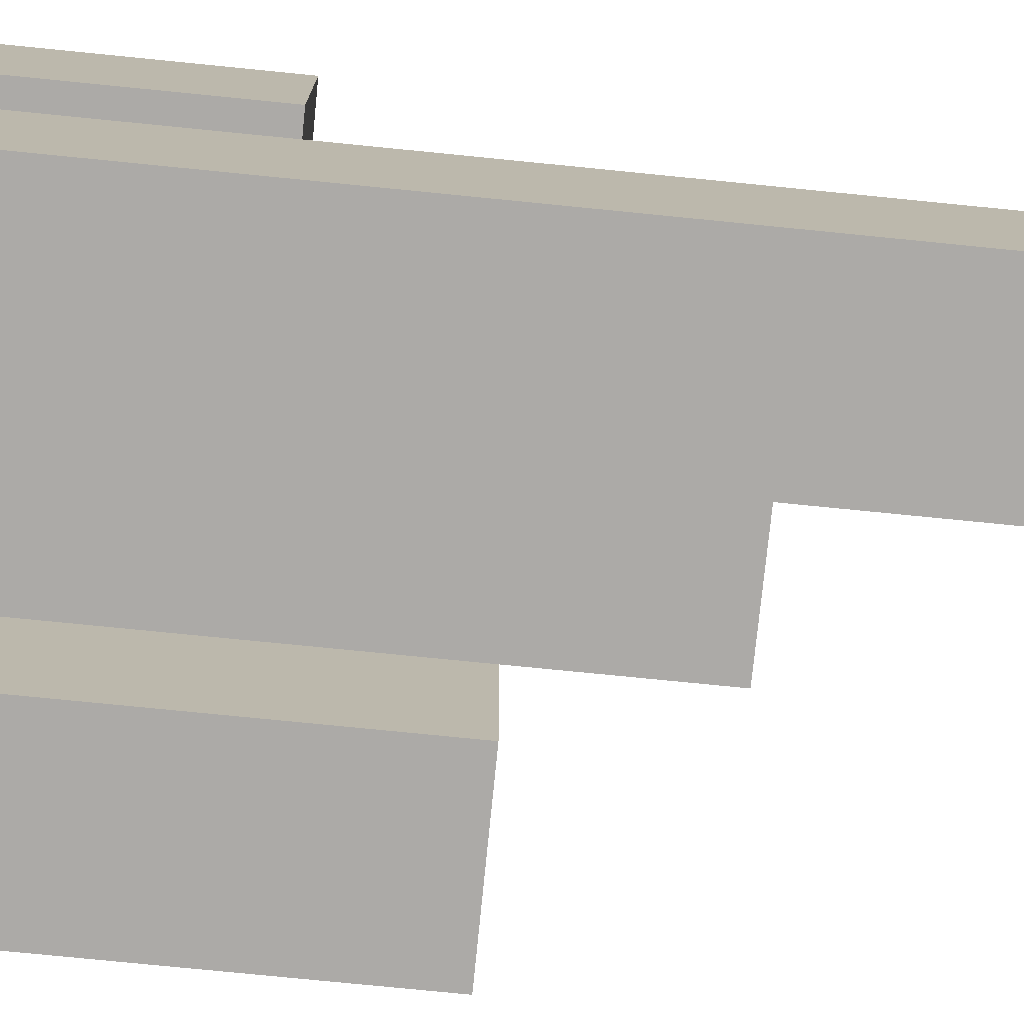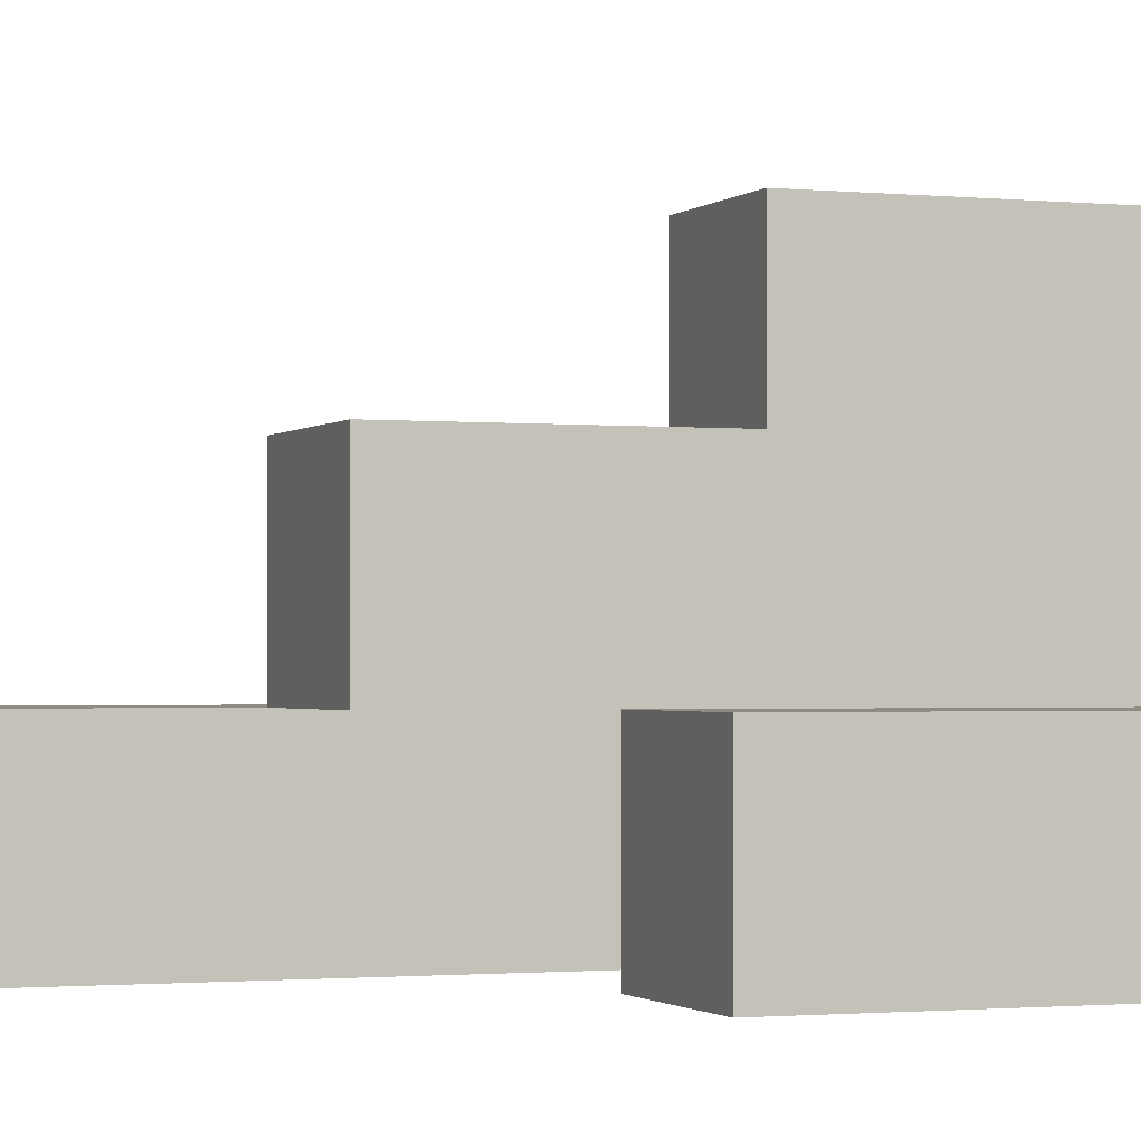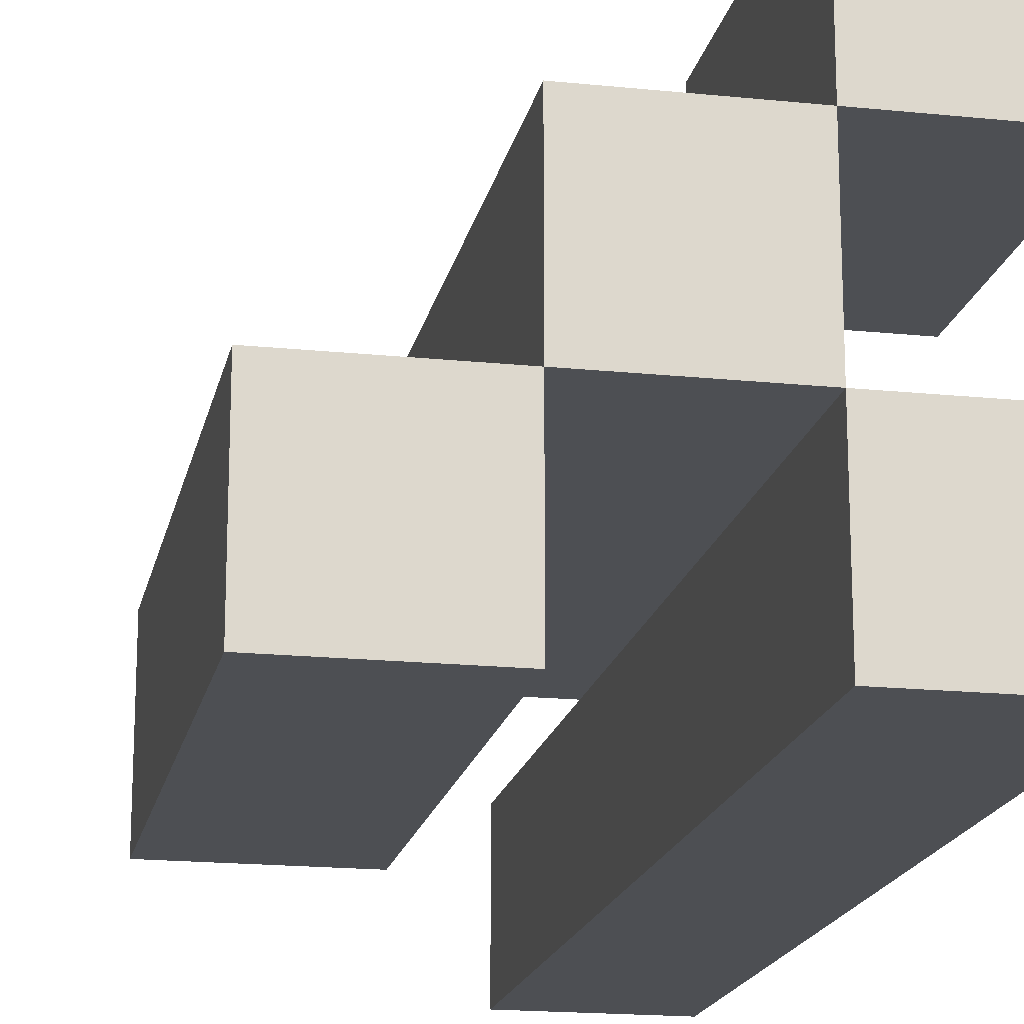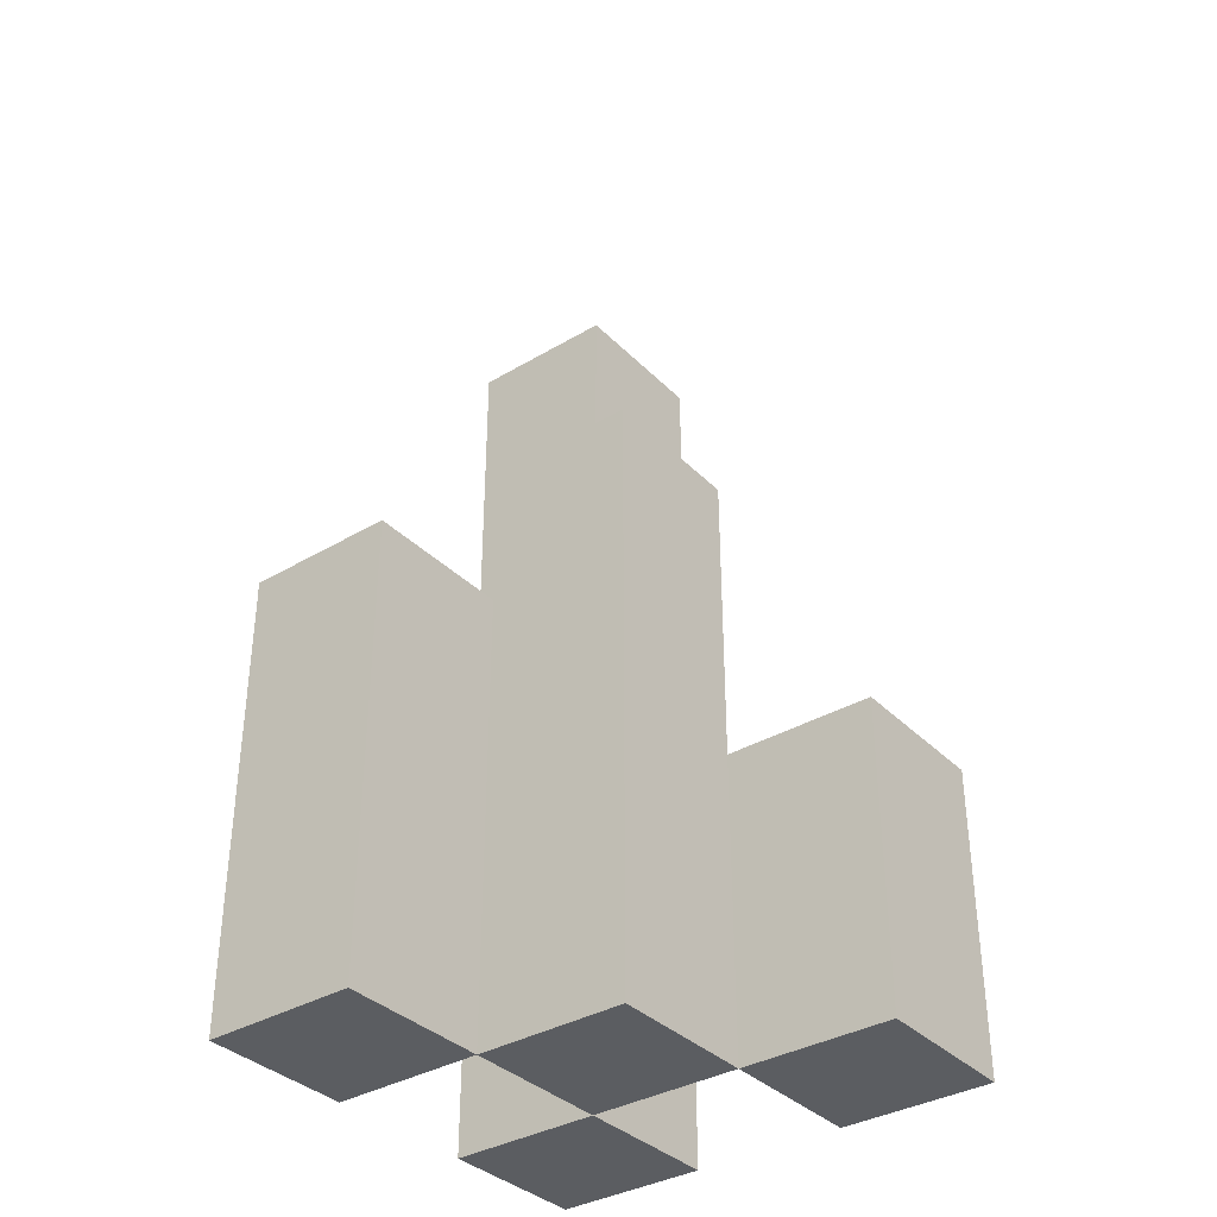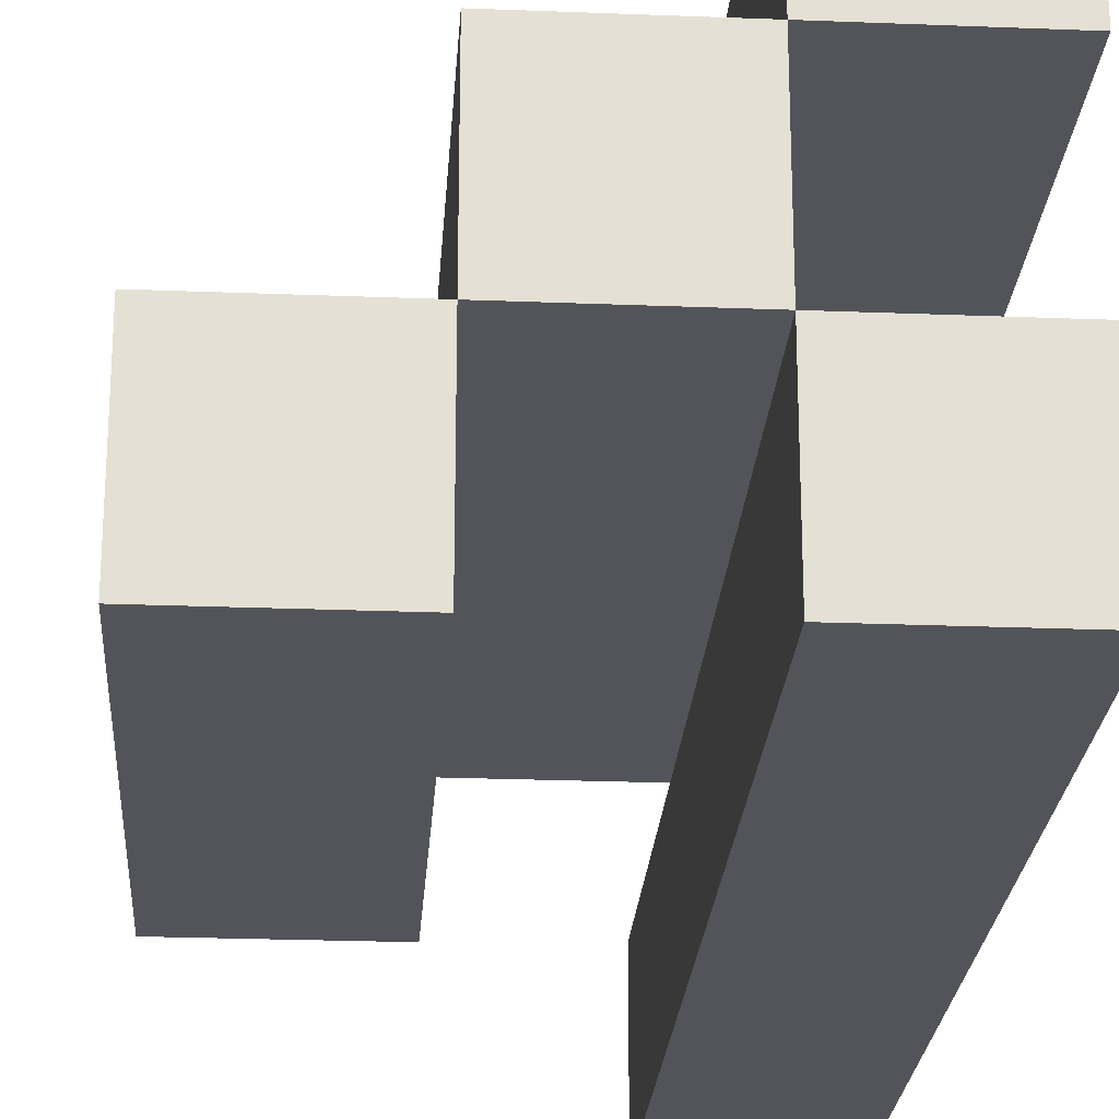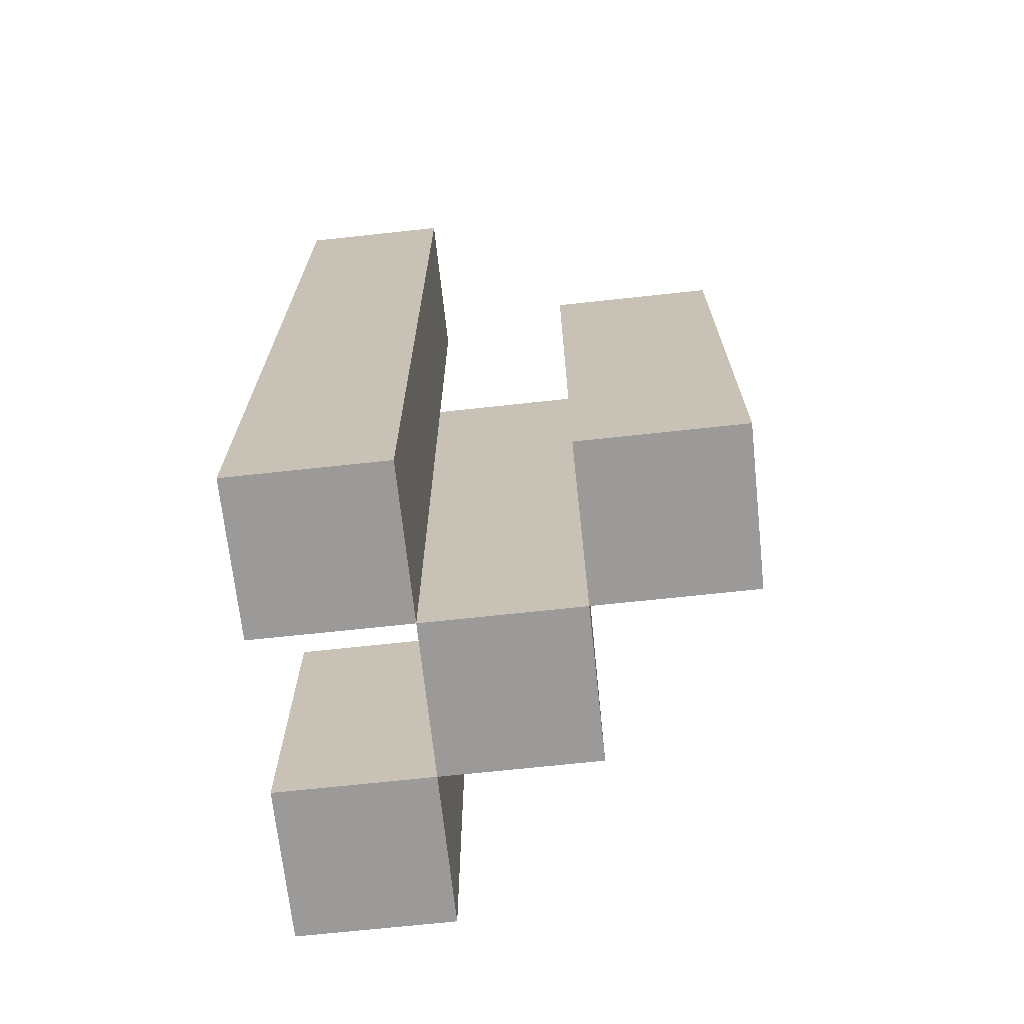
<metadata>
{"format":"obj","ext":"obj","renderer":"f3d","projection":"perspective","resolution":1024,"background":"white","views":[{"elev":-76.1,"azim":84.3,"up":"+Z"},{"elev":-1.4,"azim":-110.8,"up":"+Z"},{"elev":-18.0,"azim":-11.4,"up":"+Z"},{"elev":-35.9,"azim":-52.1,"up":"+Y"},{"elev":-23.8,"azim":-3.8,"up":"+Z"},{"elev":-69.4,"azim":-173.8,"up":"+Y"}]}
</metadata>
<code>
o
v 22.1 0.9 0.4
v 22.1 0.9 0.5
v 22.1 0.9 0.6
v 22.1 0.9 0.7
v 22.1 1.1 0.6
v 22.1 1.1 0.7
v 22.1 1.5 0.4
v 22.1 1.5 0.5
v 22 0.9 0.5
v 22 0.9 0.6
v 22 1.1 0.6
v 22 1.3 0.5
v 22 1.3 0.6
v 21.9 0.9 0.4
v 21.9 0.9 0.5
v 21.9 1.2 0.4
v 21.9 1.2 0.5
v 22 0.9 0.4
v 22 0.9 0.5
v 22 0.9 0.6
v 22 0.9 0.7
v 22 1.1 0.6
v 22 1.1 0.7
v 22 1.3 0.5
v 22 1.5 0.4
v 22 1.5 0.5
v 21.9 0.9 0.5
v 21.9 0.9 0.6
v 21.9 1.2 0.5
v 21.9 1.3 0.5
v 21.9 1.3 0.6
v 21.8 0.9 0.4
v 21.8 0.9 0.5
v 21.8 1.2 0.4
v 21.8 1.2 0.5
v 22.1 0.9 0.4
v 22.1 1.5 0.4
v 22 0.9 0.4
v 22 1.5 0.4
v 21.9 0.9 0.4
v 21.9 1.2 0.4
v 21.8 0.9 0.4
v 21.8 1.2 0.4
v 22 0.9 0.5
v 22 1.3 0.5
v 21.9 0.9 0.5
v 21.9 1.2 0.5
v 21.9 1.3 0.5
v 22.1 0.9 0.6
v 22.1 1.1 0.6
v 22 0.9 0.6
v 22 1.1 0.6
v 22.1 0.9 0.5
v 22.1 1.5 0.5
v 22 0.9 0.5
v 22 1.3 0.5
v 22 1.5 0.5
v 21.9 0.9 0.5
v 21.9 1.2 0.5
v 21.8 0.9 0.5
v 21.8 1.2 0.5
v 22 0.9 0.6
v 22 1.1 0.6
v 22 1.3 0.6
v 21.9 0.9 0.6
v 21.9 1.3 0.6
v 22.1 0.9 0.7
v 22.1 1.1 0.7
v 22 0.9 0.7
v 22 1.1 0.7
v 22.1 0.9 0.4
v 22 0.9 0.4
v 21.9 0.9 0.4
v 21.8 0.9 0.4
v 22.1 0.9 0.5
v 22 0.9 0.5
v 21.9 0.9 0.5
v 21.8 0.9 0.5
v 22.1 0.9 0.6
v 22 0.9 0.6
v 21.9 0.9 0.6
v 22.1 0.9 0.7
v 22 0.9 0.7
v 22.1 1.1 0.6
v 22 1.1 0.6
v 22.1 1.1 0.7
v 22 1.1 0.7
v 21.9 1.2 0.4
v 21.8 1.2 0.4
v 21.9 1.2 0.5
v 21.8 1.2 0.5
v 22 1.3 0.5
v 21.9 1.3 0.5
v 22 1.3 0.6
v 21.9 1.3 0.6
v 22.1 1.5 0.4
v 22 1.5 0.4
v 22.1 1.5 0.5
v 22 1.5 0.5
f 5 4 3
f 6 4 5
f 7 2 1
f 8 2 7
f 11 10 9
f 12 11 9
f 13 11 12
f 16 15 14
f 17 15 16
f 20 21 22
f 22 21 23
f 18 19 24
f 18 24 25
f 25 24 26
f 27 28 29
f 29 28 30
f 30 28 31
f 32 33 34
f 34 33 35
f 38 37 36
f 39 37 38
f 42 41 40
f 43 41 42
f 46 45 44
f 47 45 46
f 48 45 47
f 51 50 49
f 52 50 51
f 53 54 55
f 55 54 56
f 56 54 57
f 58 59 60
f 60 59 61
f 62 63 65
f 63 64 65
f 65 64 66
f 67 68 69
f 69 68 70
f 75 72 71
f 76 72 75
f 77 74 73
f 78 74 77
f 80 77 76
f 81 77 80
f 82 80 79
f 83 80 82
f 84 85 86
f 86 85 87
f 88 89 90
f 90 89 91
f 92 93 94
f 94 93 95
f 96 97 98
f 98 97 99

</code>
